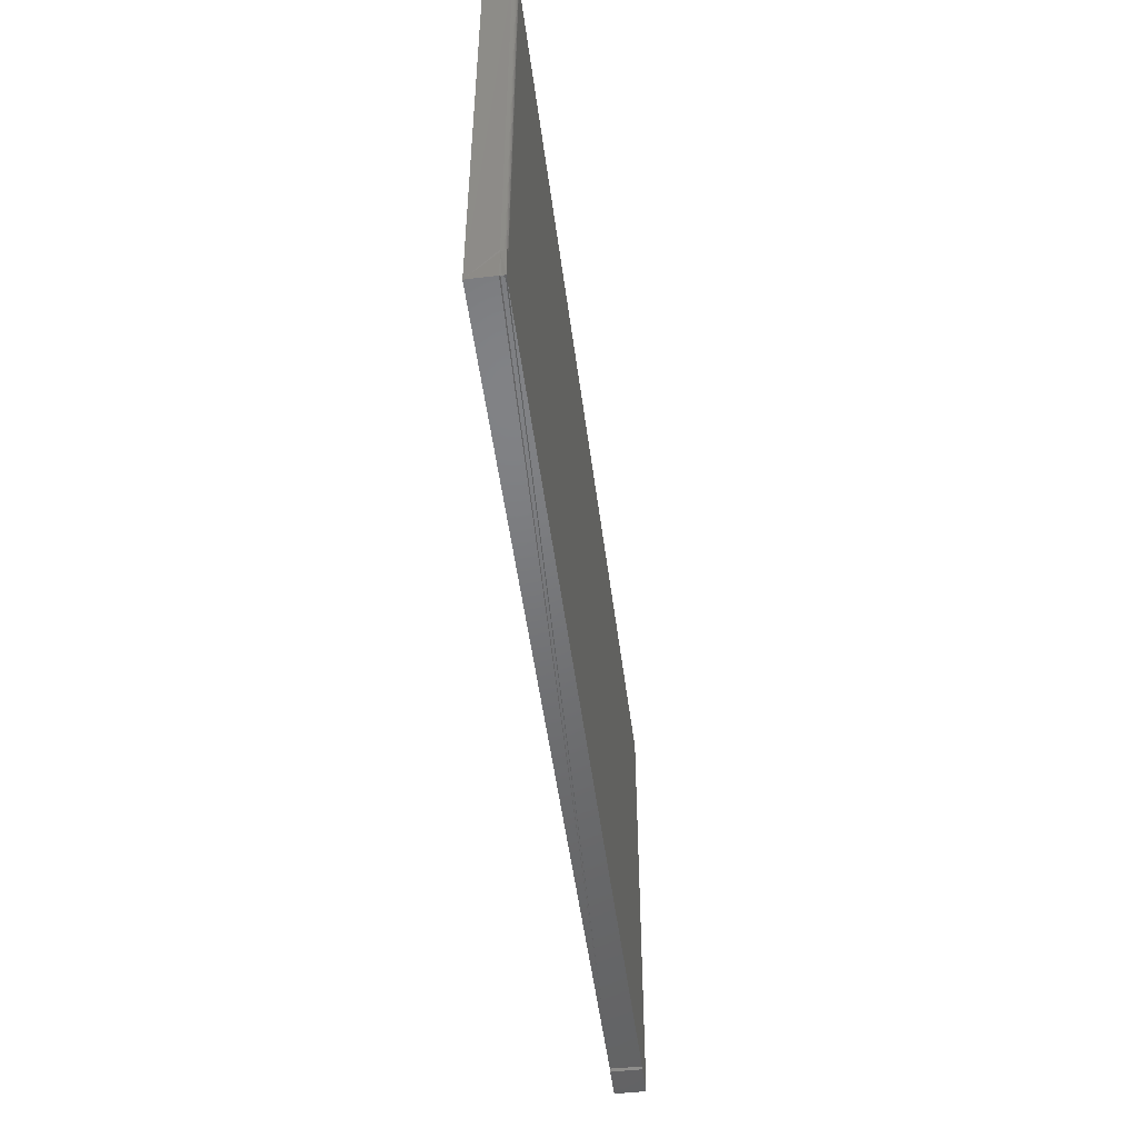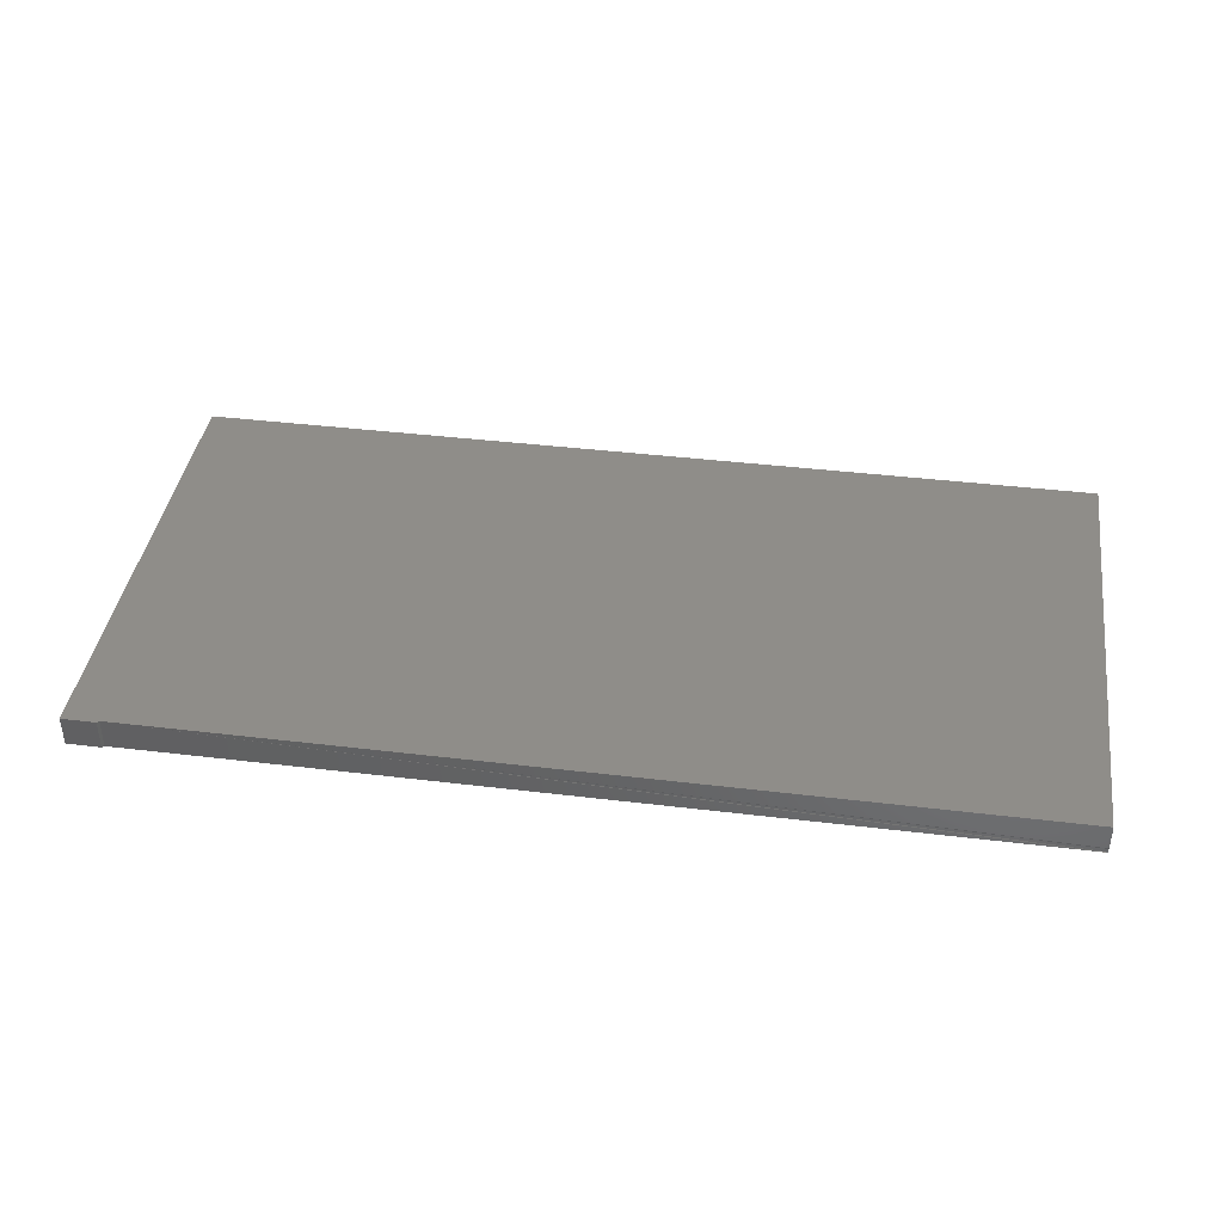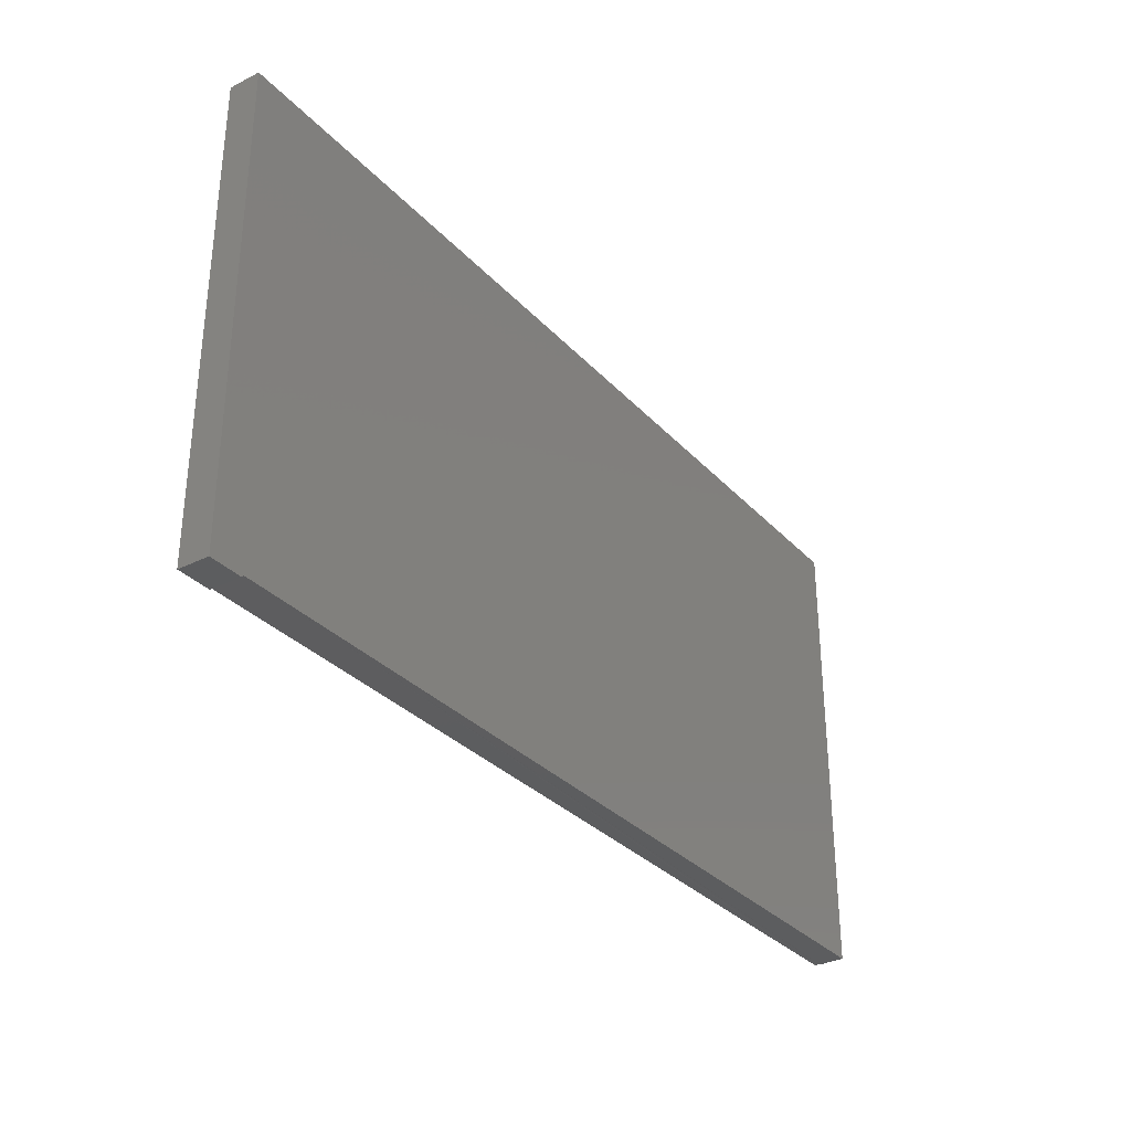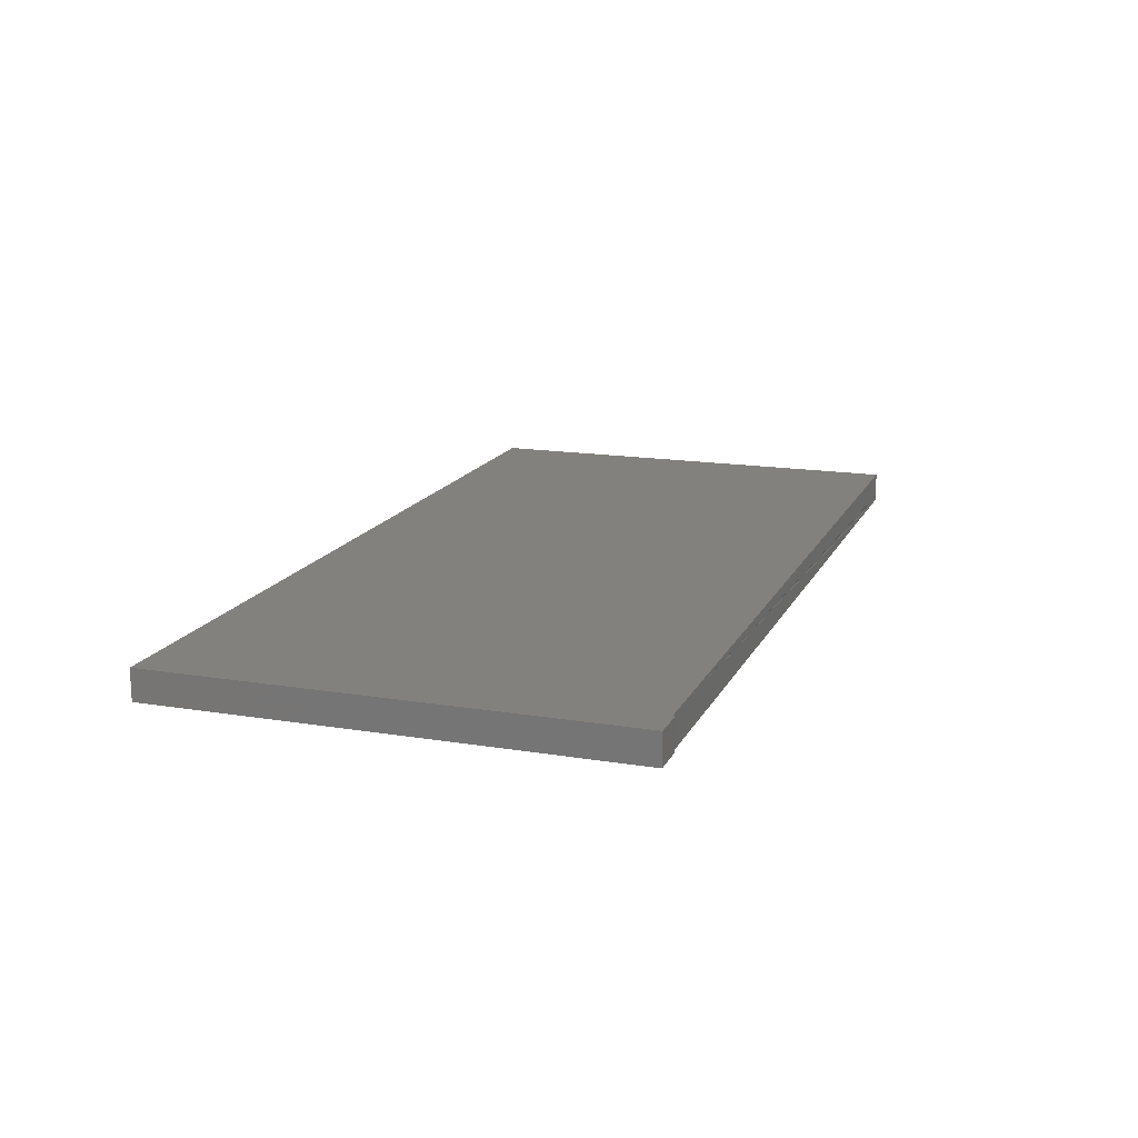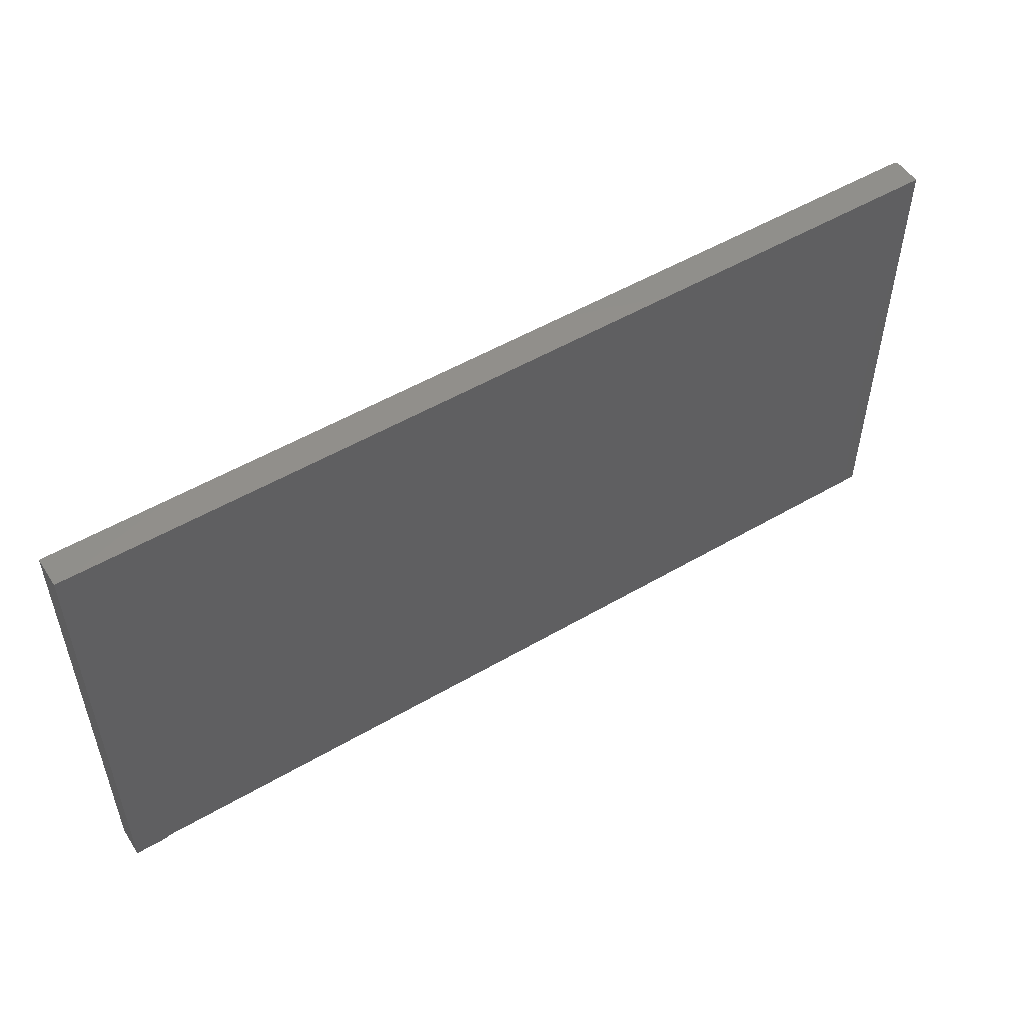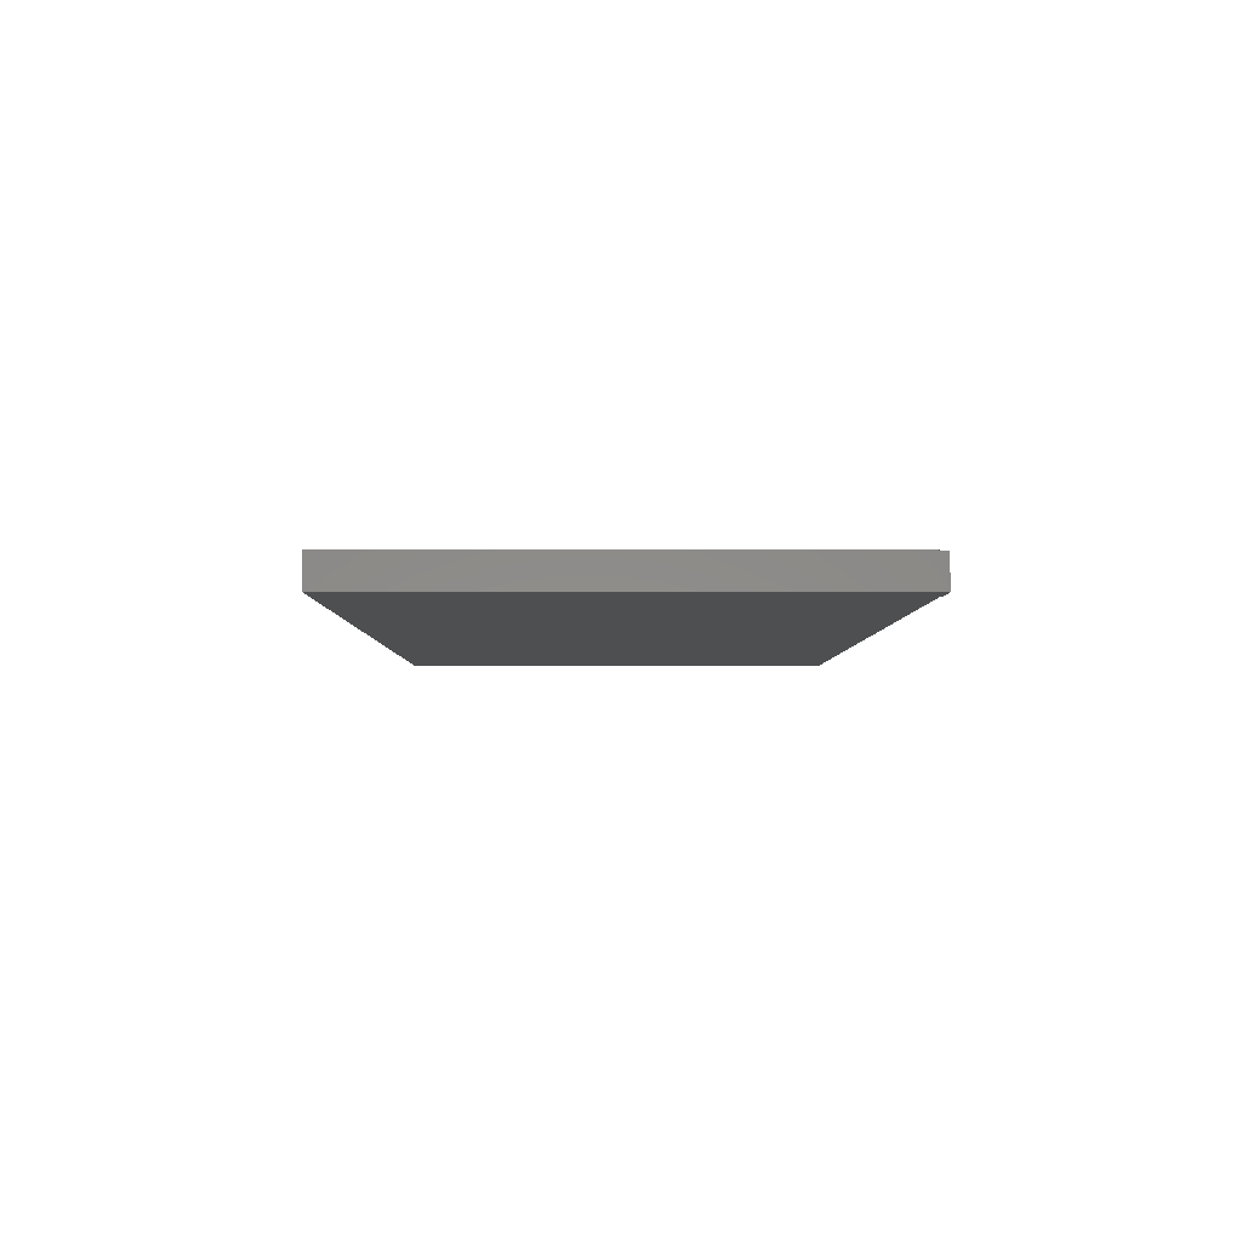
<metadata>
{"format":"stl","ext":"stl","renderer":"f3d","projection":"perspective","resolution":1024,"background":"white","views":[{"elev":-50.1,"azim":-82.7,"up":"+Z"},{"elev":40.6,"azim":-171.6,"up":"+Y"},{"elev":-32.0,"azim":124.9,"up":"+Z"},{"elev":15.8,"azim":108.9,"up":"+Y"},{"elev":52.2,"azim":147.8,"up":"+Z"},{"elev":-4.5,"azim":89.5,"up":"+Y"}]}
</metadata>
<code>
# stl→obj: 48 verts, 87 faces
v 0.7026 -0.04688 0.3595
v 0.7026 2.033e-16 0.3595
v 0.05526 -0.04688 0.3595
v 0.05526 1.315e-16 0.3595
v 0.7031 1.644e-16 -0.3433
v 0.6513 1.58e-16 -0.3544
v 0.6479 1.578e-16 -0.3511
v 0.7031 1.638e-16 -0.3544
v -0.7026 7.888e-18 -0.3511
v -0.7026 4.733e-17 0.3595
v -0.05526 1.192e-16 0.3595
v 0.007895 1.262e-16 0.3595
v -0.7031 -0.04688 -0.3516
v 0.7031 -0.04688 -0.3433
v -0.7031 -0.04688 -0.2998
v -0.6952 -0.04688 -0.3516
v 0.6484 -0.04688 -0.3516
v 0.6513 -0.04688 -0.3544
v 0.7031 -0.04688 -0.3544
v -0.6948 -0.04688 -0.2914
v 0.007895 -0.04688 0.3595
v -0.05526 -0.04688 0.3595
v -0.6948 -0.04688 0.3595
v -0.6963 -0.04672 -0.3511
v -0.6992 -0.04556 -0.3511
v -0.6978 -0.04628 -0.3511
v -0.7003 -0.04459 -0.3511
v -0.7013 -0.0434 -0.3511
v -0.702 -0.04205 -0.3511
v -0.7025 -0.04059 -0.3511
v -0.7031 -0.03906 -0.3516
v -0.6992 -0.04556 0.3595
v -0.7013 -0.0434 0.3595
v -0.7003 -0.04459 0.3595
v -0.6978 -0.04628 0.3595
v -0.6963 -0.04672 0.3595
v -0.7026 -0.03906 0.3595
v -0.7025 -0.04059 0.3595
v -0.702 -0.04205 0.3595
v -0.7026 -0.03906 -0.3037
v -0.7031 -0.03906 -0.2998
v -0.6985 -0.04598 -0.2951
v -0.6995 -0.04534 -0.2961
v -0.7004 -0.04455 -0.297
v -0.7012 -0.04363 -0.2978
v -0.7022 -0.04148 -0.2989
v -0.6962 -0.04676 -0.2928
v -0.6973 -0.04646 -0.294
f 1 2 3
f 3 2 4
f 5 6 7
f 8 6 5
f 9 10 11
f 9 11 12
f 9 12 4
f 9 4 2
f 9 2 5
f 9 5 7
f 13 14 15
f 13 16 14
f 17 14 16
f 17 18 14
f 14 18 19
f 20 15 14
f 20 14 1
f 20 1 3
f 20 3 21
f 20 21 22
f 20 22 23
f 14 5 1
f 1 5 2
f 18 6 19
f 19 6 8
f 17 7 18
f 18 7 6
f 19 8 14
f 14 8 5
f 16 24 25
f 25 24 26
f 7 17 16
f 7 16 25
f 7 25 27
f 7 27 28
f 7 28 29
f 7 29 30
f 7 30 31
f 7 31 9
f 32 33 34
f 23 22 11
f 10 33 32
f 10 32 35
f 10 35 36
f 10 36 23
f 10 23 11
f 33 10 37
f 33 37 38
f 33 38 39
f 9 31 40
f 9 40 41
f 9 41 37
f 9 37 10
f 13 29 28
f 13 28 27
f 13 27 25
f 13 25 26
f 15 42 43
f 15 43 44
f 15 44 45
f 15 45 46
f 15 46 41
f 13 40 29
f 13 15 40
f 40 30 29
f 40 31 30
f 40 15 41
f 37 46 38
f 37 41 46
f 20 36 47
f 20 23 36
f 46 39 38
f 39 46 45
f 39 45 33
f 43 42 48
f 32 48 35
f 35 48 47
f 35 47 36
f 33 45 34
f 34 45 44
f 34 44 32
f 32 44 43
f 32 43 48
f 21 12 22
f 22 12 11
f 3 4 21
f 21 4 12

</code>
